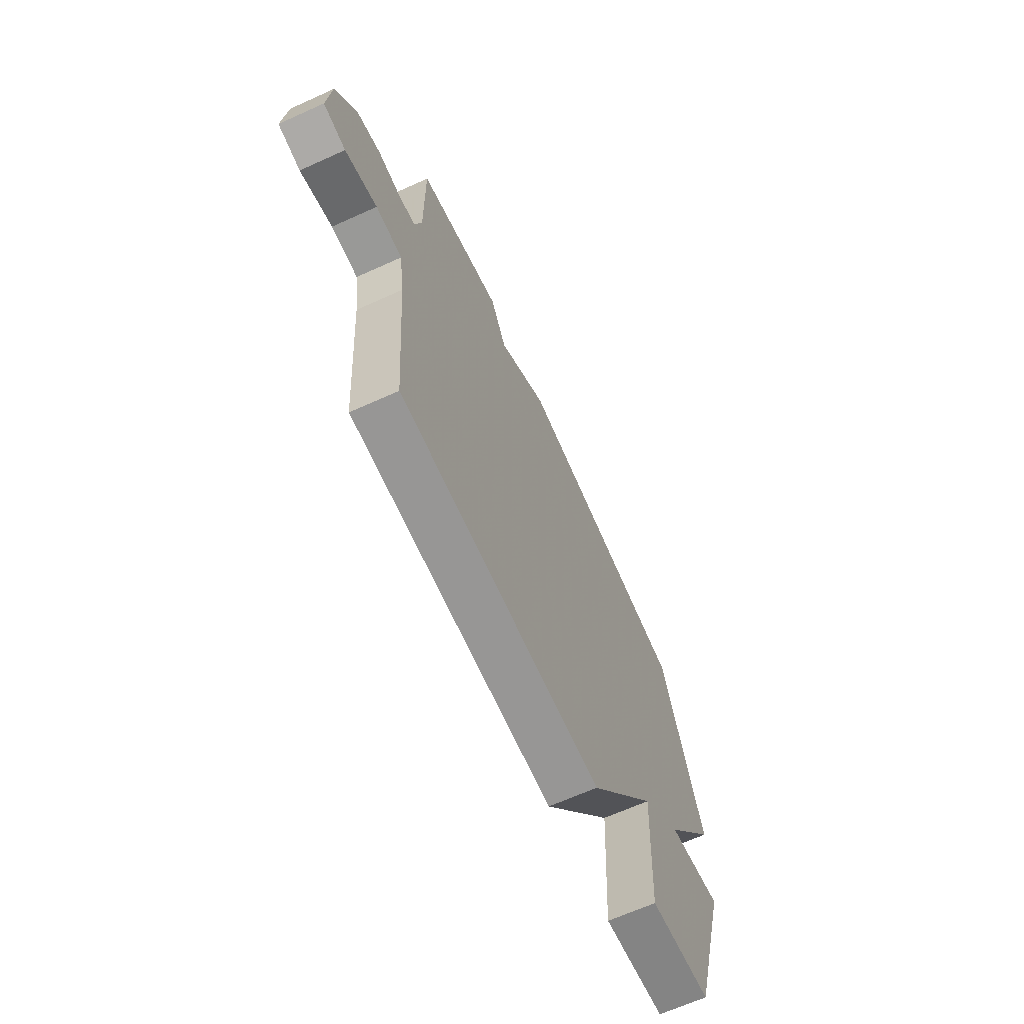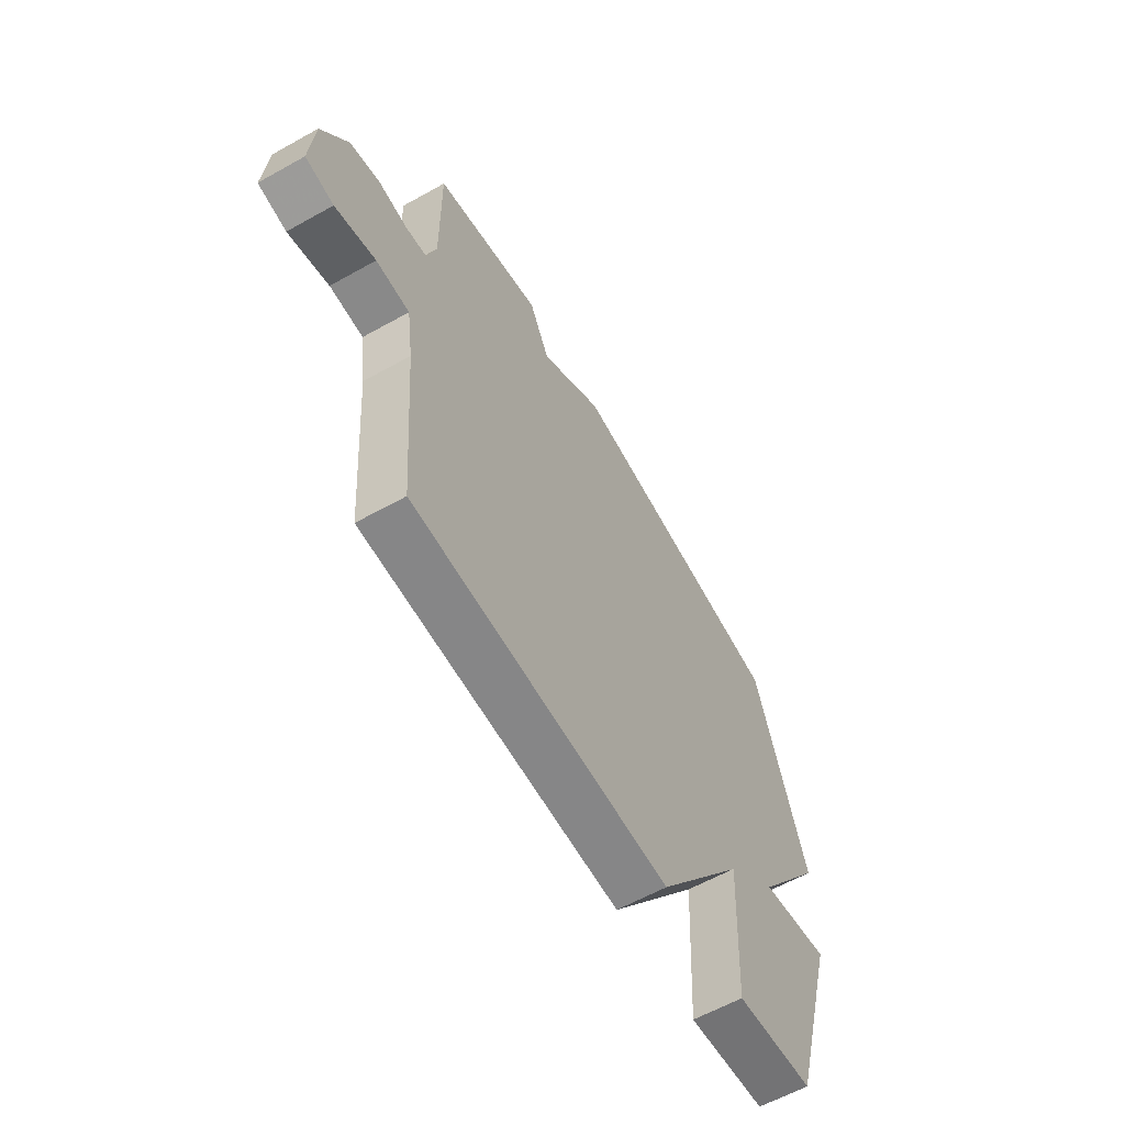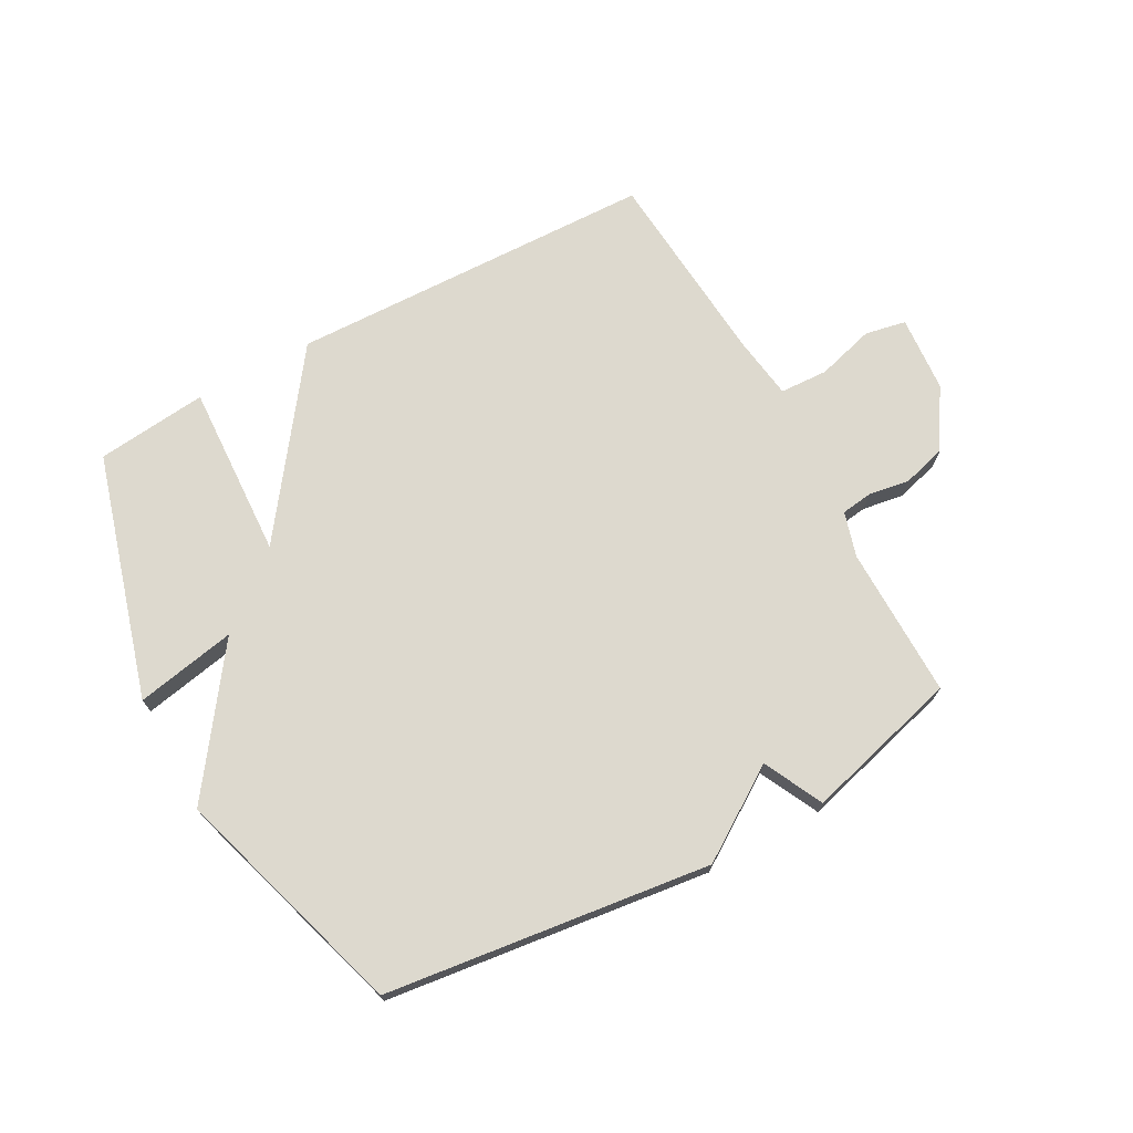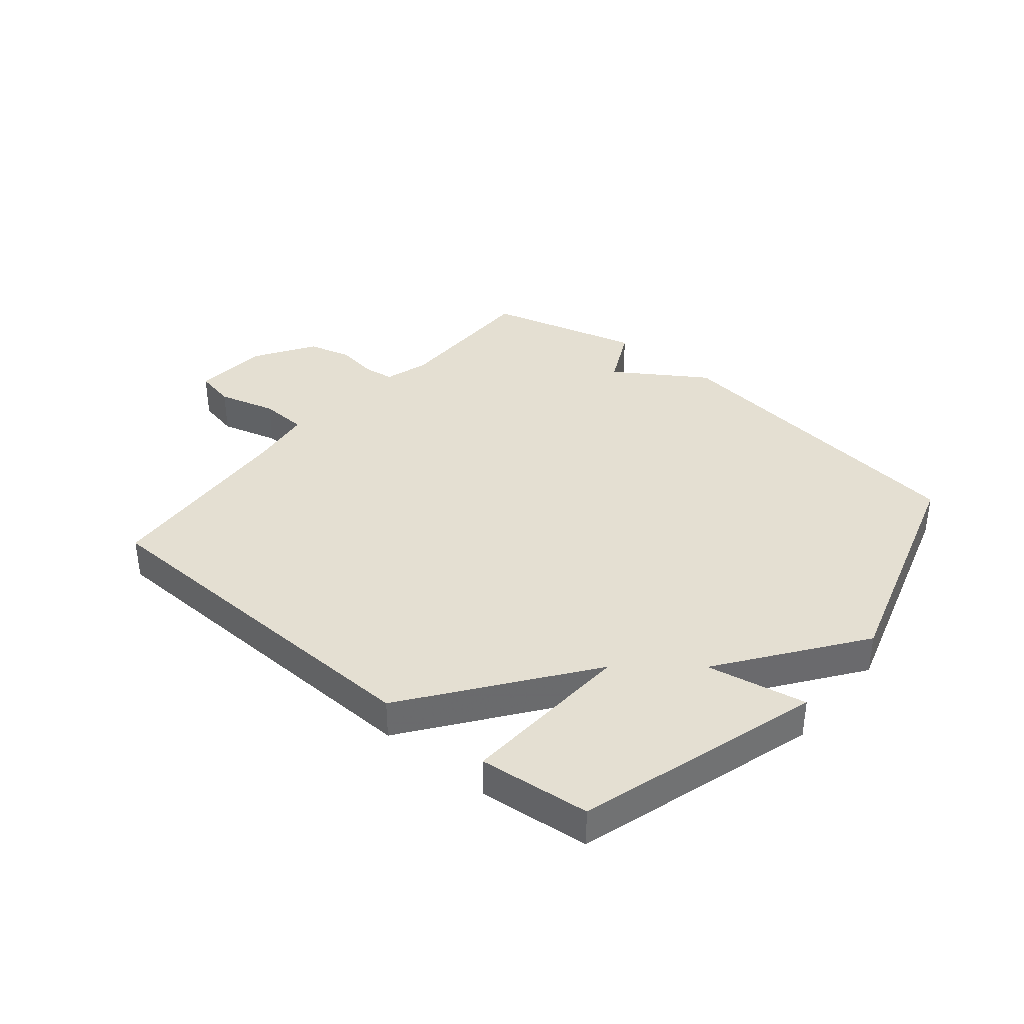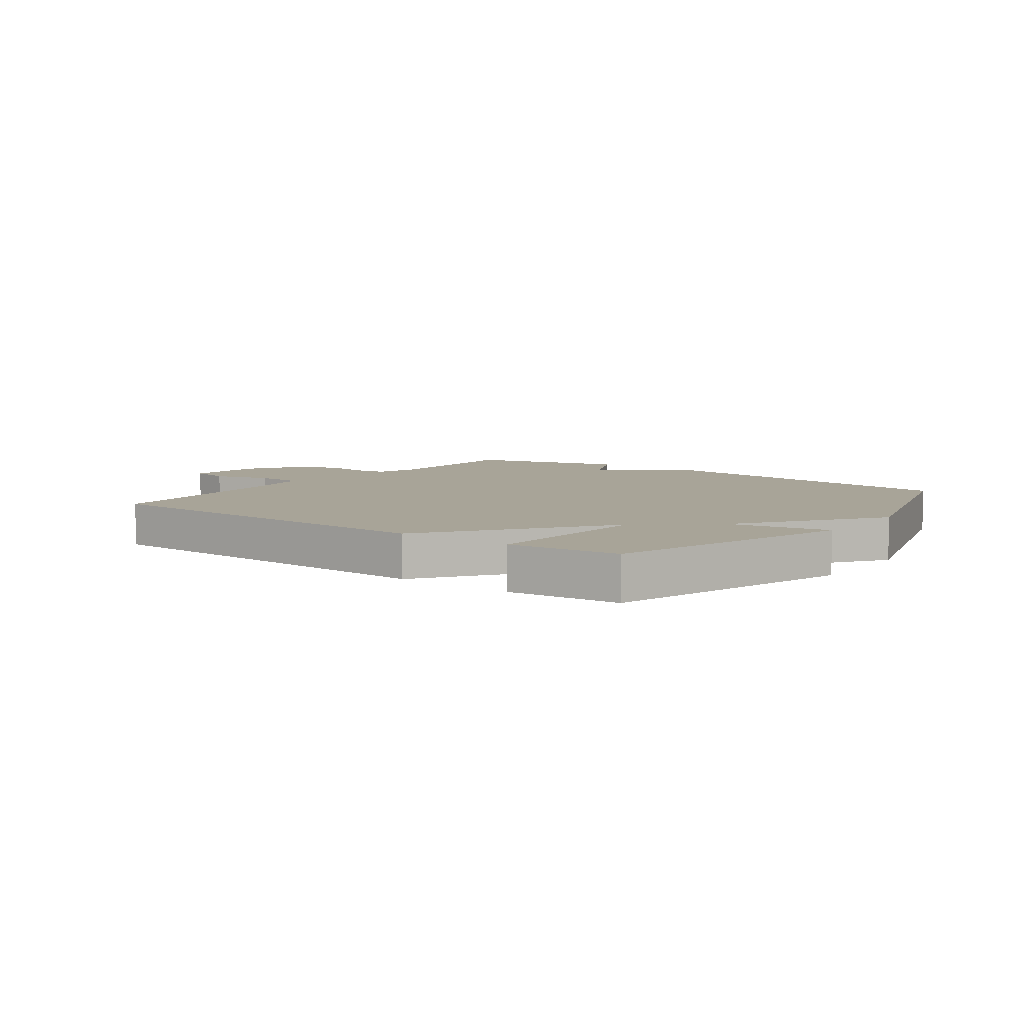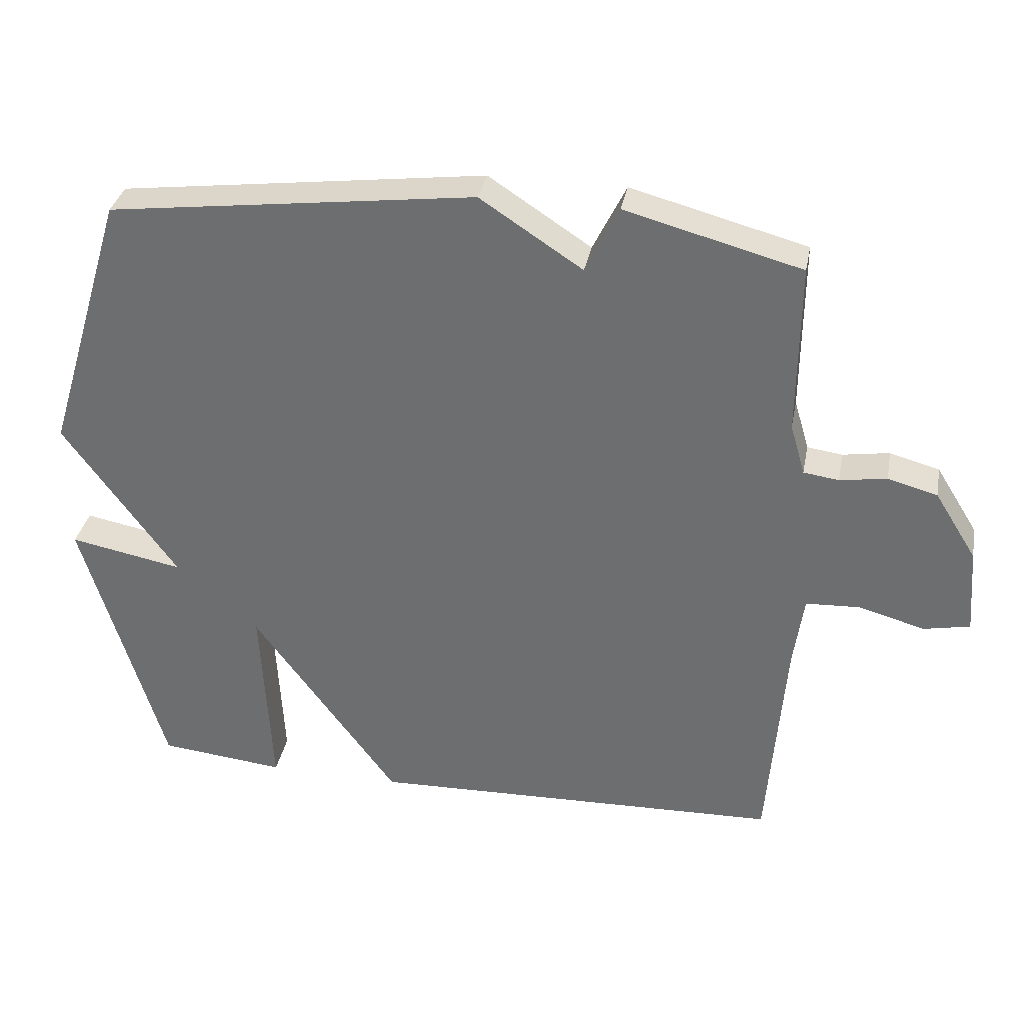
<metadata>
{"format":"obj","ext":"obj","renderer":"f3d","projection":"perspective","resolution":1024,"background":"white","views":[{"elev":-66.4,"azim":114.4,"up":"+Z"},{"elev":-60.8,"azim":119.7,"up":"+Z"},{"elev":71.7,"azim":-28.8,"up":"+Y"},{"elev":37.2,"azim":-140.1,"up":"+Y"},{"elev":7.0,"azim":-143.3,"up":"+Y"},{"elev":34.0,"azim":10.7,"up":"+Z"}]}
</metadata>
<code>
v -0.5 0.07 -0.5
v -0.62 0.07 -0.093
v -0.452 0.07 -0.125
v -0.62 0.07 0.107
v -0.5 0.07 0.5
v 0.041 0.07 0.569
v 0.192 0.07 0.47
v 0.241 0.07 0.569
v 0.5 0.07 0.5
v 0.498 0.07 0.247
v 0.52 0.07 0.172
v 0.572 0.07 0.165
v 0.641 0.07 0.176
v 0.714 0.07 0.156
v 0.776 0.07 0.057
v 0.786 0.07 -0.07
v 0.718 0.07 -0.084
v 0.621 0.07 -0.057
v 0.541 0.07 -0.061
v 0.526 0.07 -0.167
v 0.5 0.07 -0.5
v -0.114 0.07 -0.519
v -0.329 0.07 -0.227
v -0.314 0.07 -0.519
v -0.5 0 -0.5
v -0.62 0 -0.093
v -0.452 0 -0.125
v -0.62 0 0.107
v -0.5 0 0.5
v 0.041 0 0.569
v 0.192 0 0.47
v 0.241 0 0.569
v 0.5 0 0.5
v 0.498 0 0.247
v 0.52 0 0.172
v 0.572 0 0.165
v 0.641 0 0.176
v 0.714 0 0.156
v 0.776 0 0.057
v 0.786 0 -0.07
v 0.718 0 -0.084
v 0.621 0 -0.057
v 0.541 0 -0.061
v 0.526 0 -0.167
v 0.5 0 -0.5
v -0.114 0 -0.519
v -0.329 0 -0.227
v -0.314 0 -0.519
f 1 2 3
f 24 1 3
f 23 24 3
f 20 21 22 23
f 5 6 7
f 4 5 7
f 3 4 7
f 23 3 7
f 20 23 7
f 19 20 7
f 18 19 7 8
f 16 17 18
f 15 16 18
f 14 15 18
f 13 14 18
f 12 13 18
f 11 12 18
f 11 18 8
f 10 11 8
f 8 9 10
f 27 26 25
f 27 25 48
f 27 48 47
f 47 46 45 44
f 31 30 29
f 31 29 28
f 31 28 27
f 31 27 47
f 31 47 44
f 31 44 43
f 32 31 43 42
f 42 41 40
f 42 40 39
f 42 39 38
f 42 38 37
f 42 37 36
f 42 36 35
f 32 42 35
f 32 35 34
f 34 33 32
f 1 25 26 2
f 2 26 27 3
f 3 27 28 4
f 4 28 29 5
f 5 29 30 6
f 6 30 31 7
f 7 31 32 8
f 8 32 33 9
f 9 33 34 10
f 10 34 35 11
f 11 35 36 12
f 12 36 37 13
f 13 37 38 14
f 14 38 39 15
f 15 39 40 16
f 16 40 41 17
f 17 41 42 18
f 18 42 43 19
f 19 43 44 20
f 20 44 45 21
f 21 45 46 22
f 22 46 47 23
f 23 47 48 24
f 24 48 25 1

</code>
